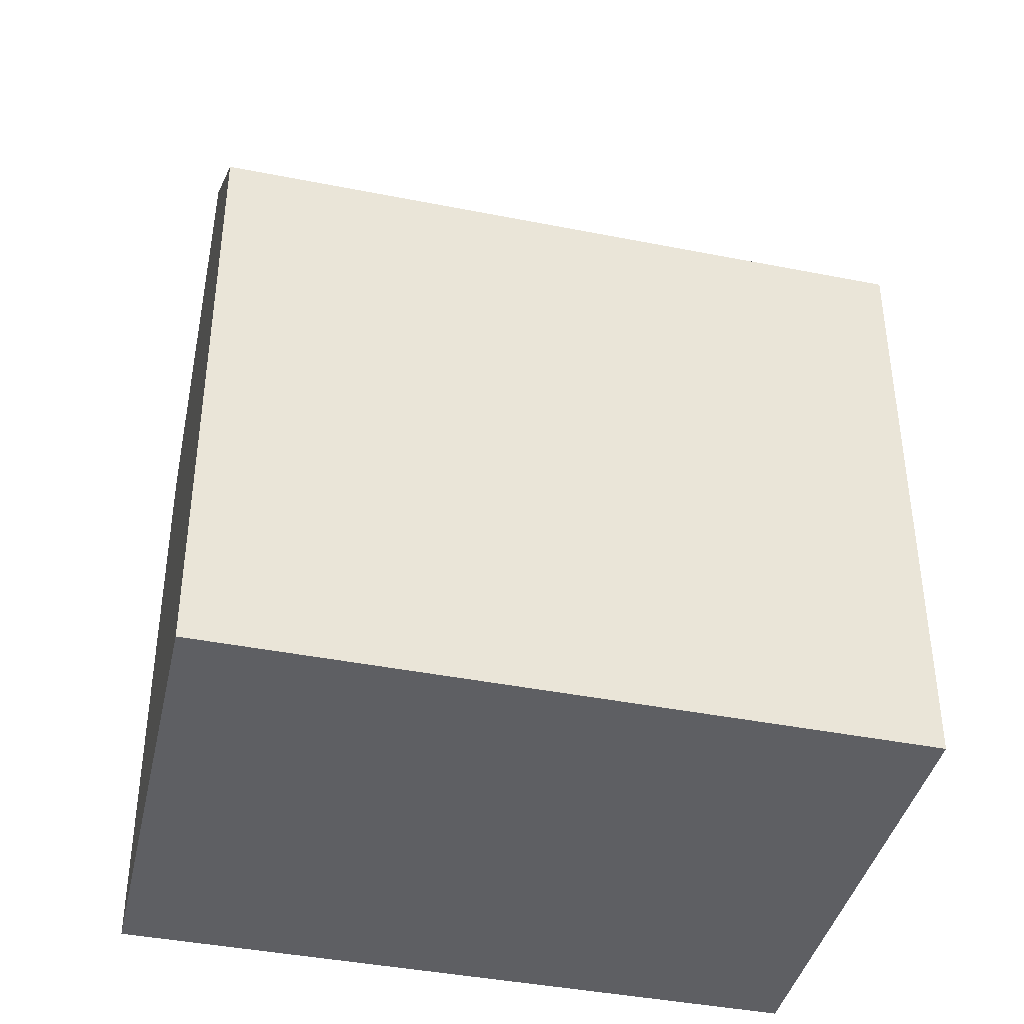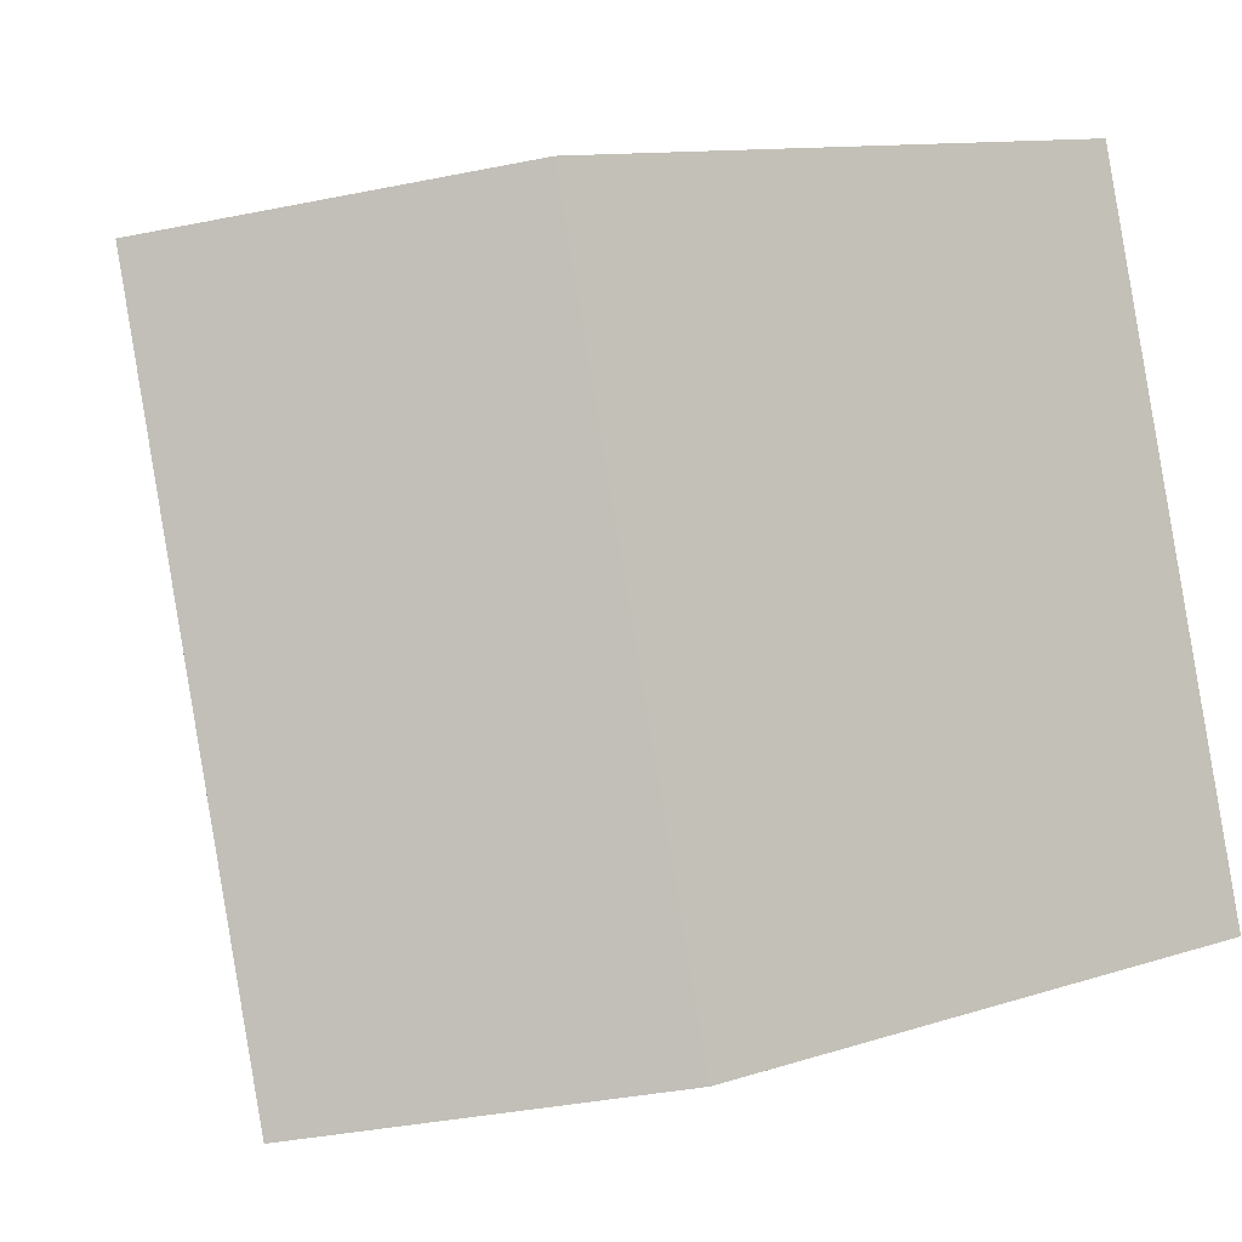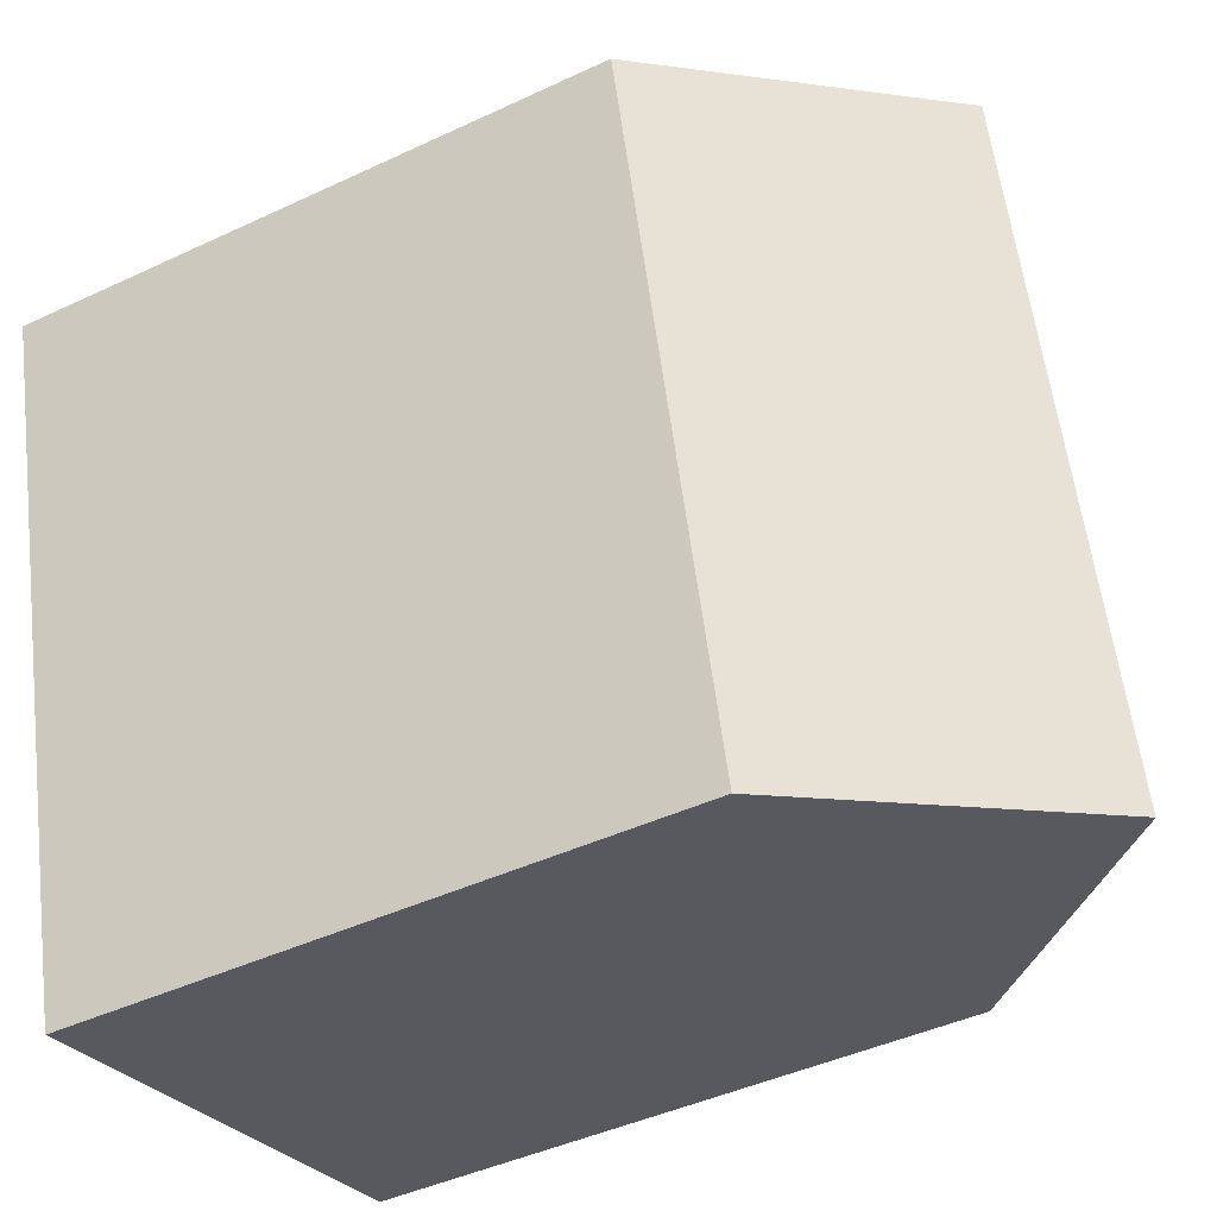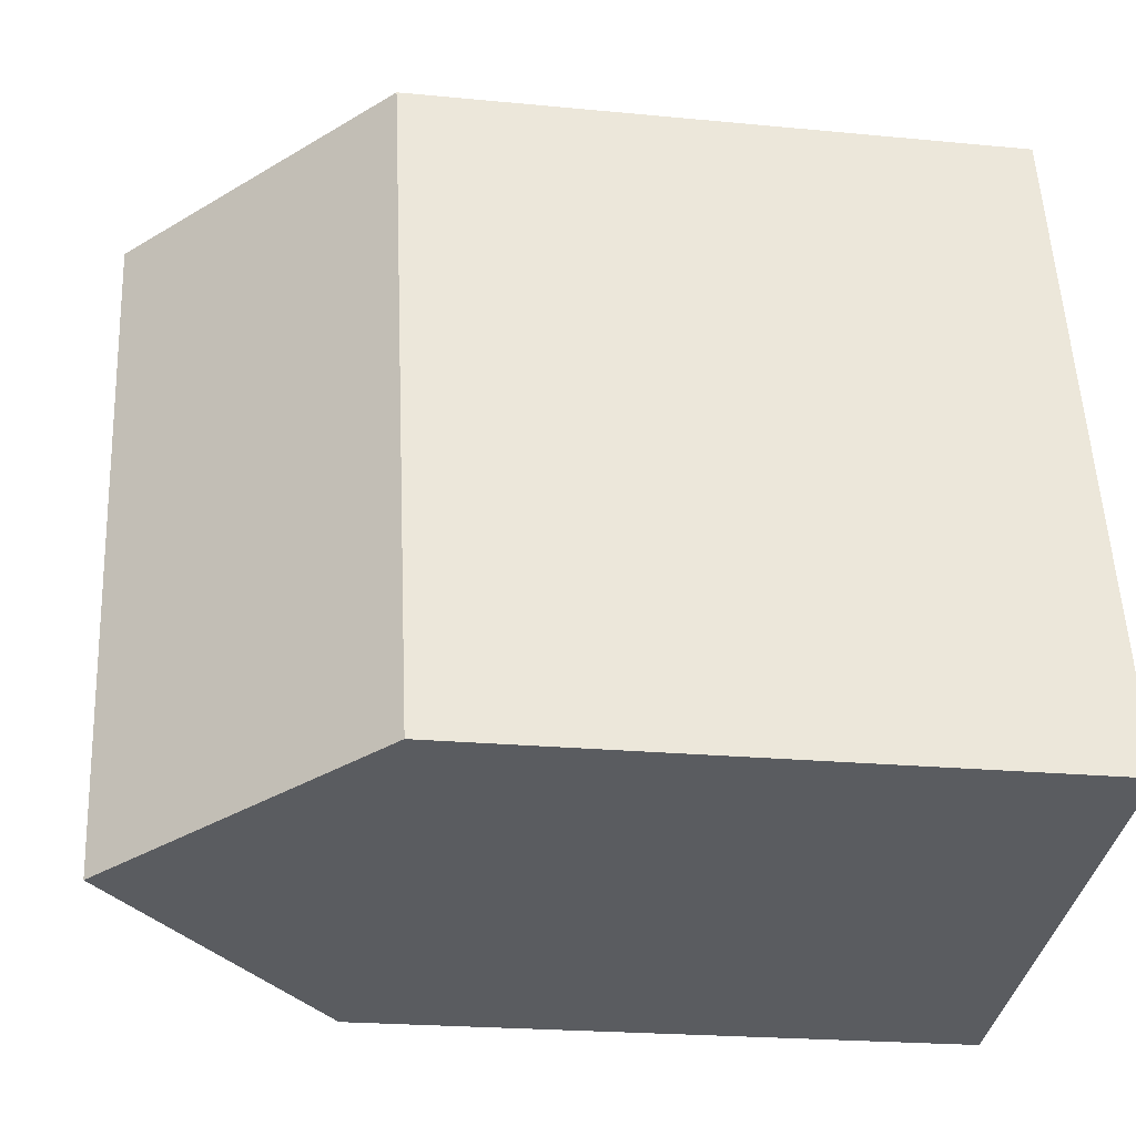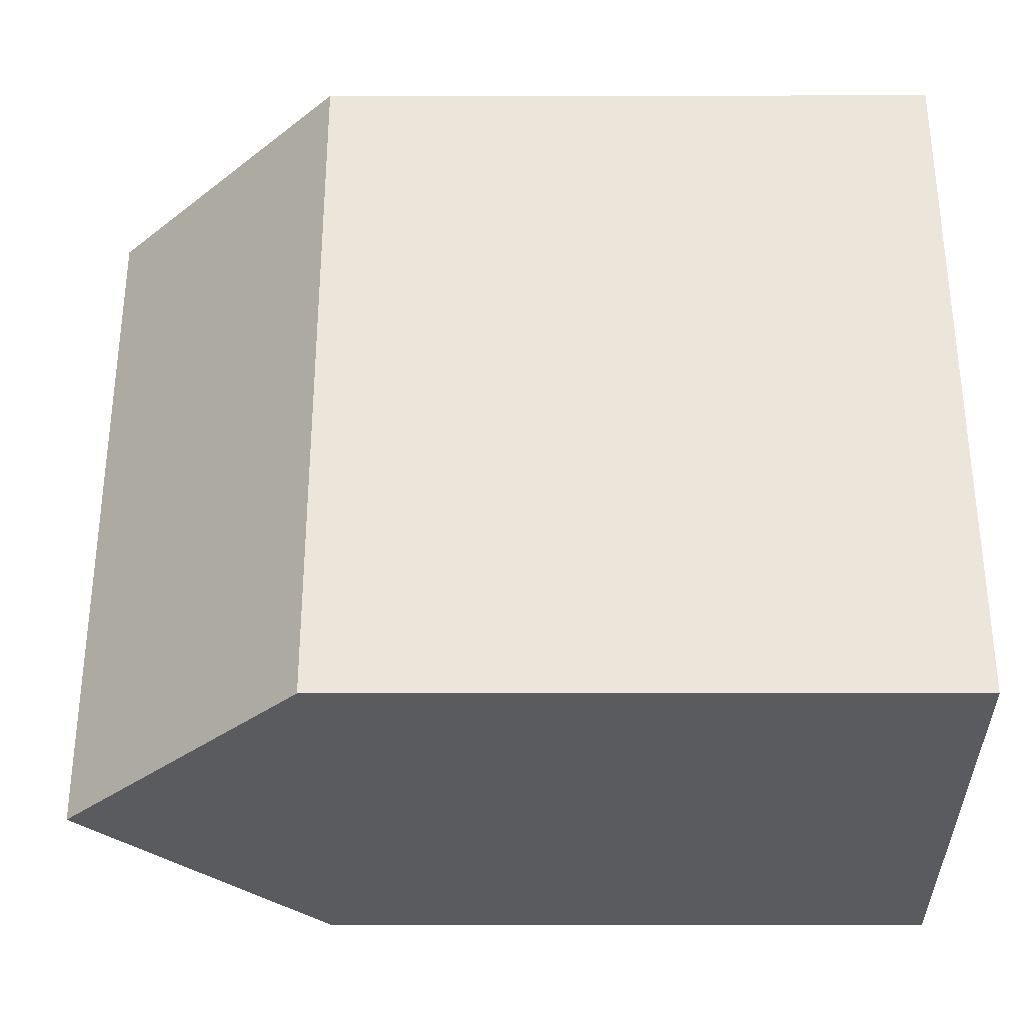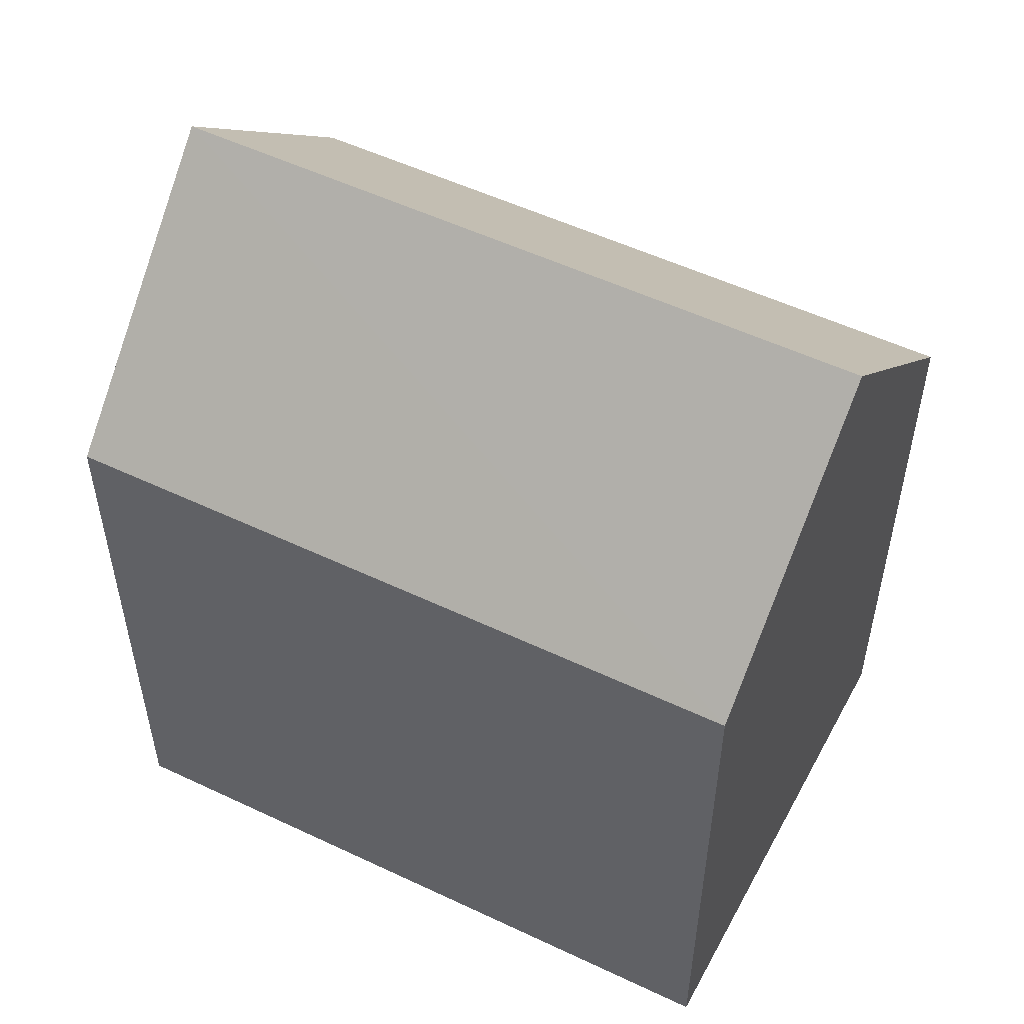
<metadata>
{"format":"obj","ext":"obj","renderer":"f3d","projection":"perspective","resolution":1024,"background":"white","views":[{"elev":-40.9,"azim":-88.6,"up":"+Y"},{"elev":10.9,"azim":-129.2,"up":"+Z"},{"elev":-43.8,"azim":118.9,"up":"+Z"},{"elev":-21.2,"azim":-99.9,"up":"+Z"},{"elev":-19.0,"azim":-89.9,"up":"+Z"},{"elev":53.8,"azim":131.7,"up":"+Y"}]}
</metadata>
<code>
v  4.121 -9.372e-16 15.31
v  10.94 1.633e-16 -2.667
v  14.97 -7.612e-16 12.43
v  0 0 0
v  14.97 13.71 12.43
v  4.121 13.71 15.3
v  9.546 19.06 13.87
v  0.0002922 13.71 -0.0004349
v  10.94 13.71 -2.667
v  5.47 19.06 -1.334
g defaultobject
f 1 2 3
f 2 1 4
f 5 1 3
f 1 5 6
f 6 5 7
f 6 4 1
f 4 6 8
f 8 2 4
f 2 8 9
f 9 8 10
f 2 5 3
f 5 2 9
f 10 6 7
f 6 10 8
f 9 7 5
f 7 9 10

</code>
